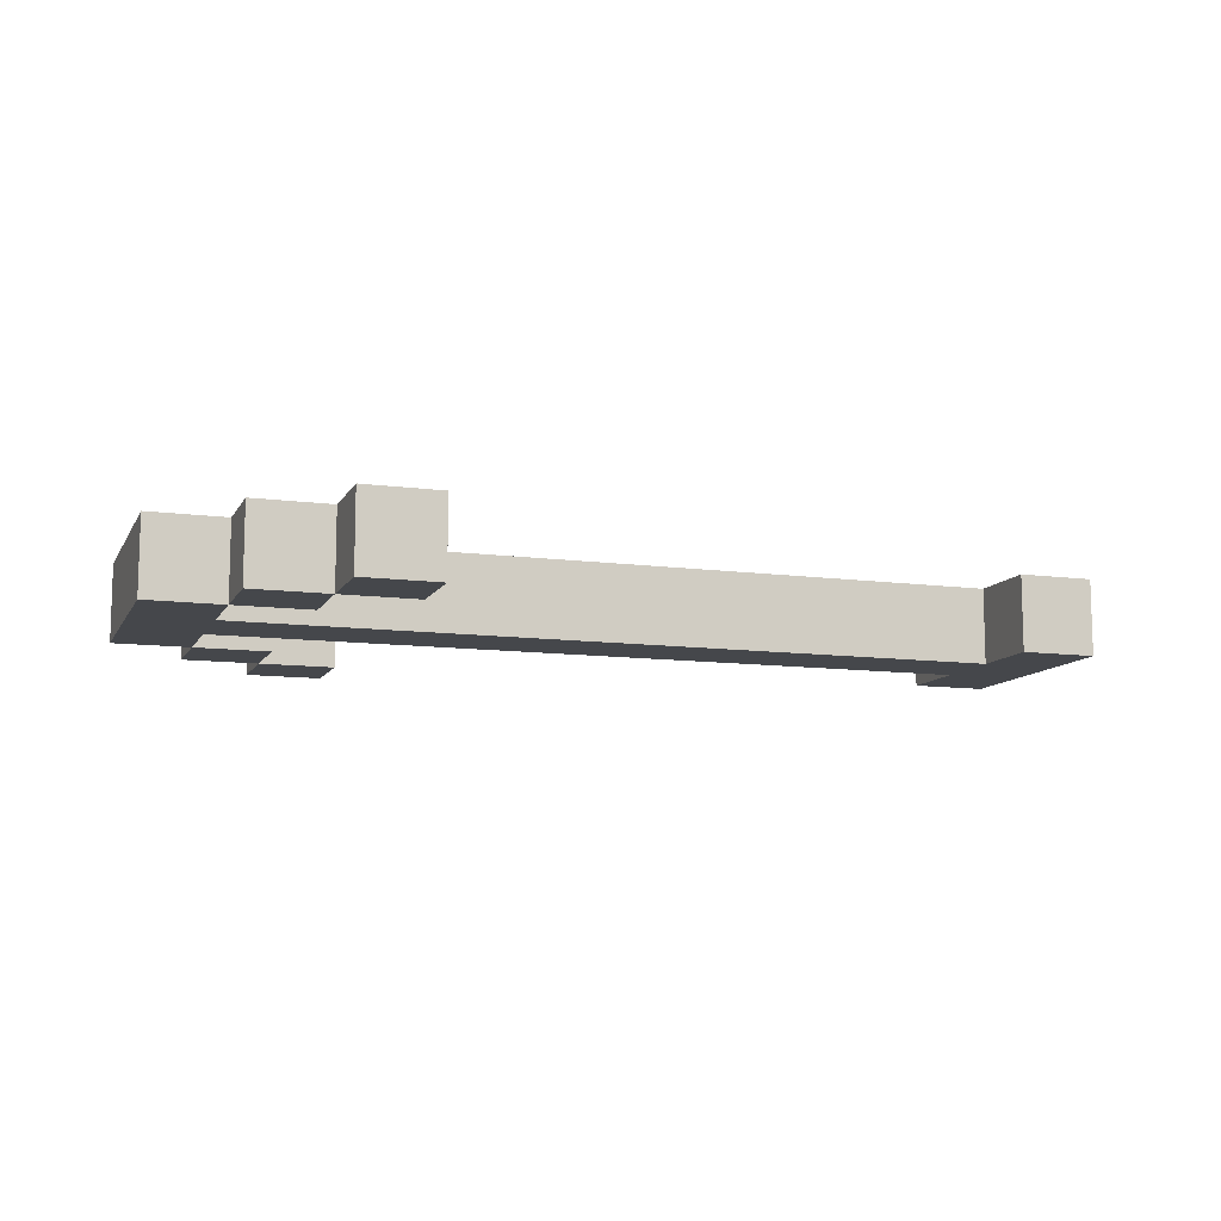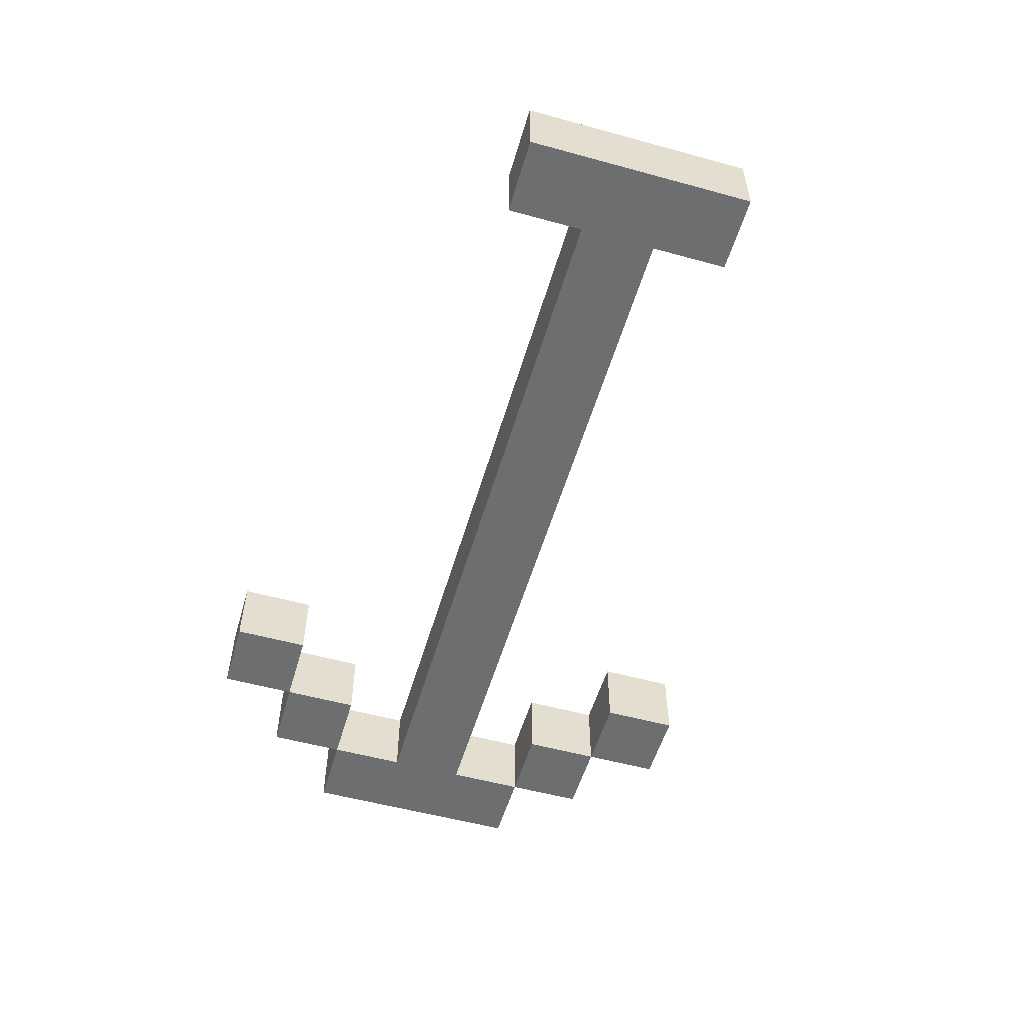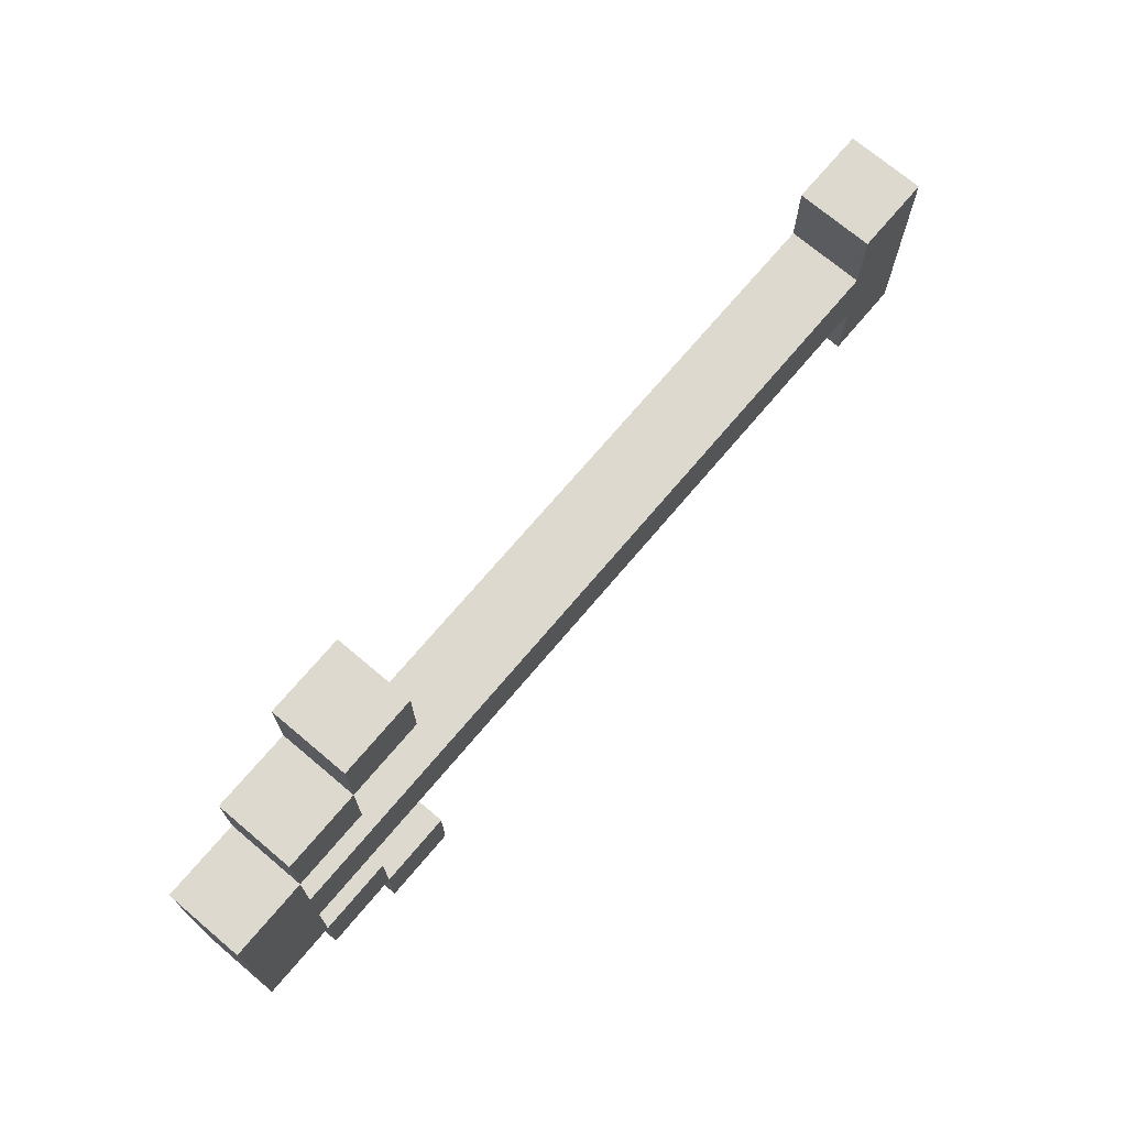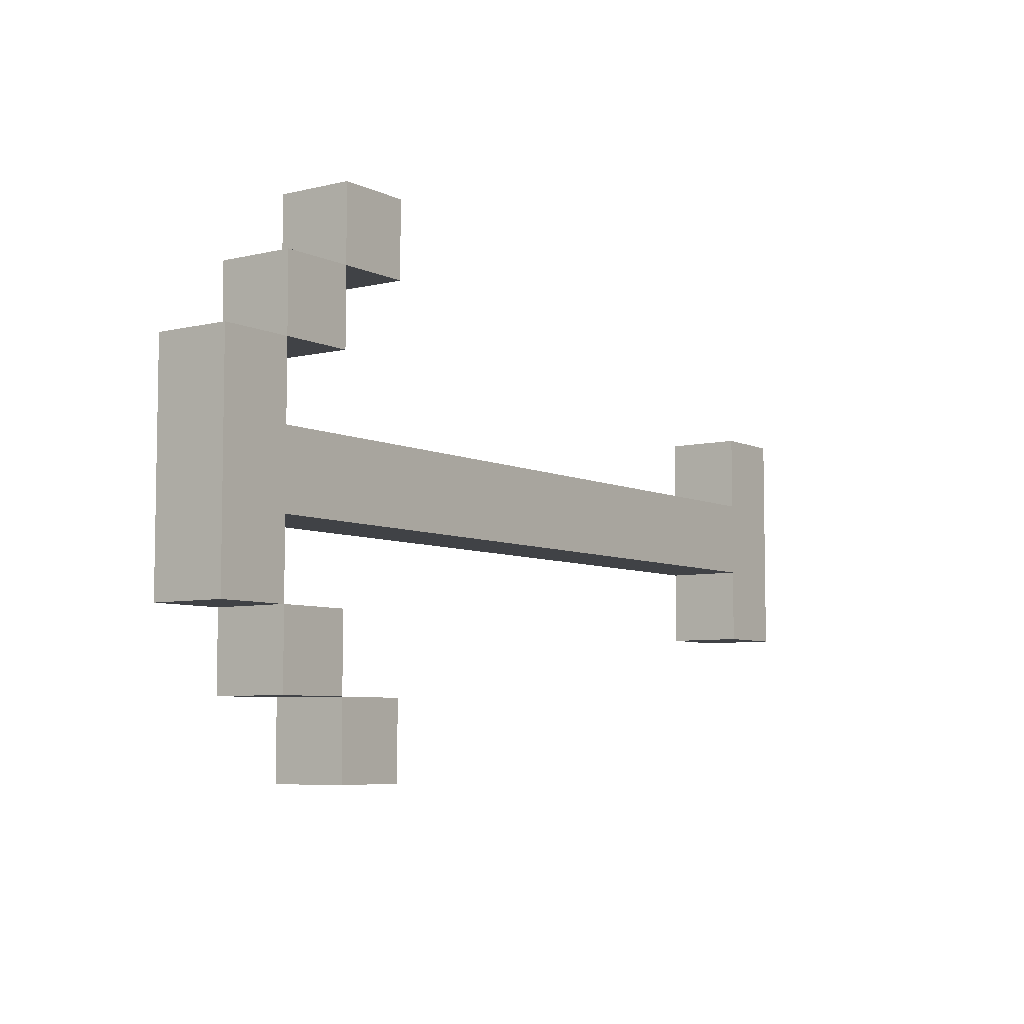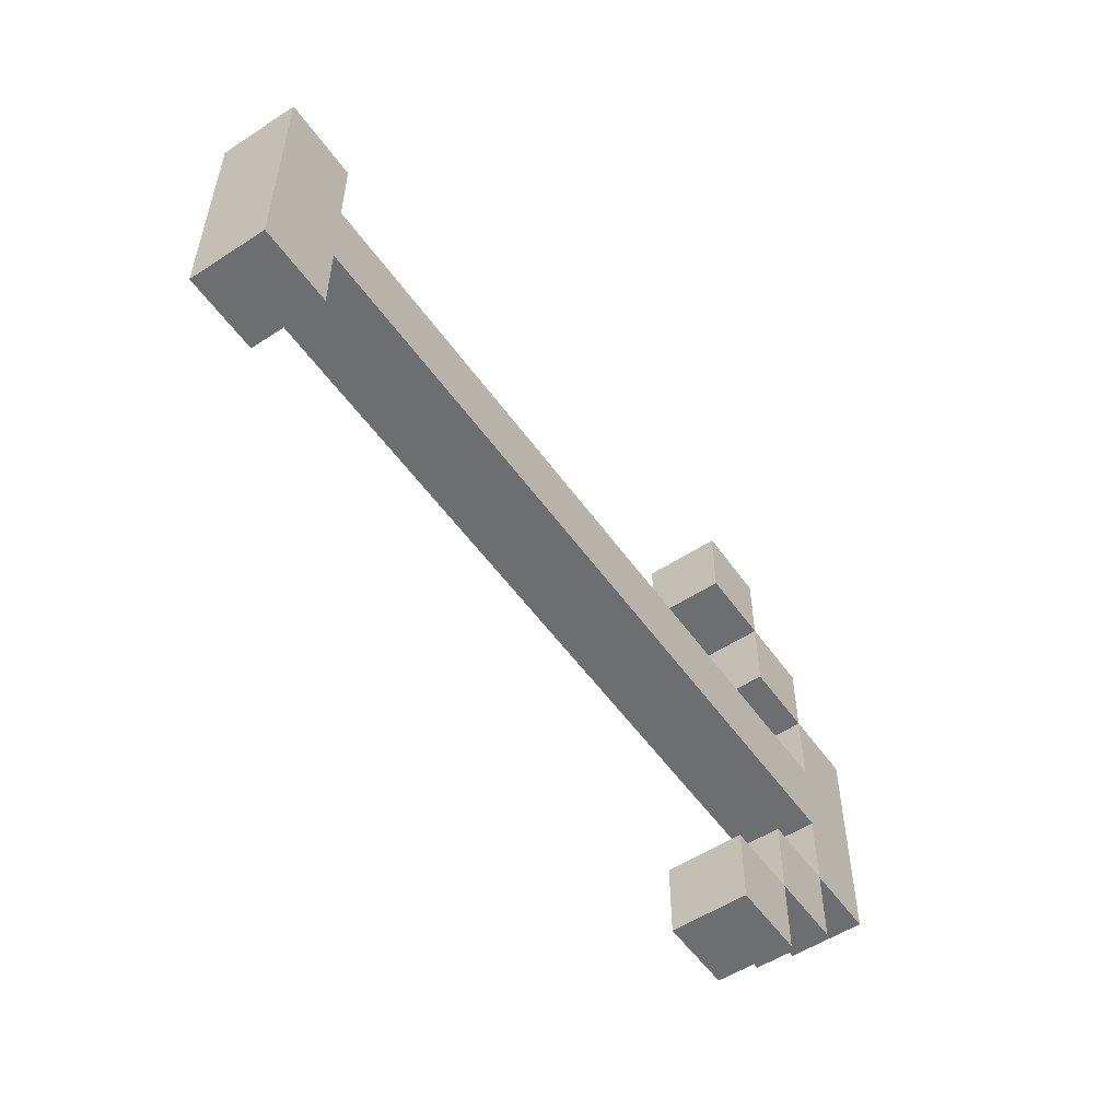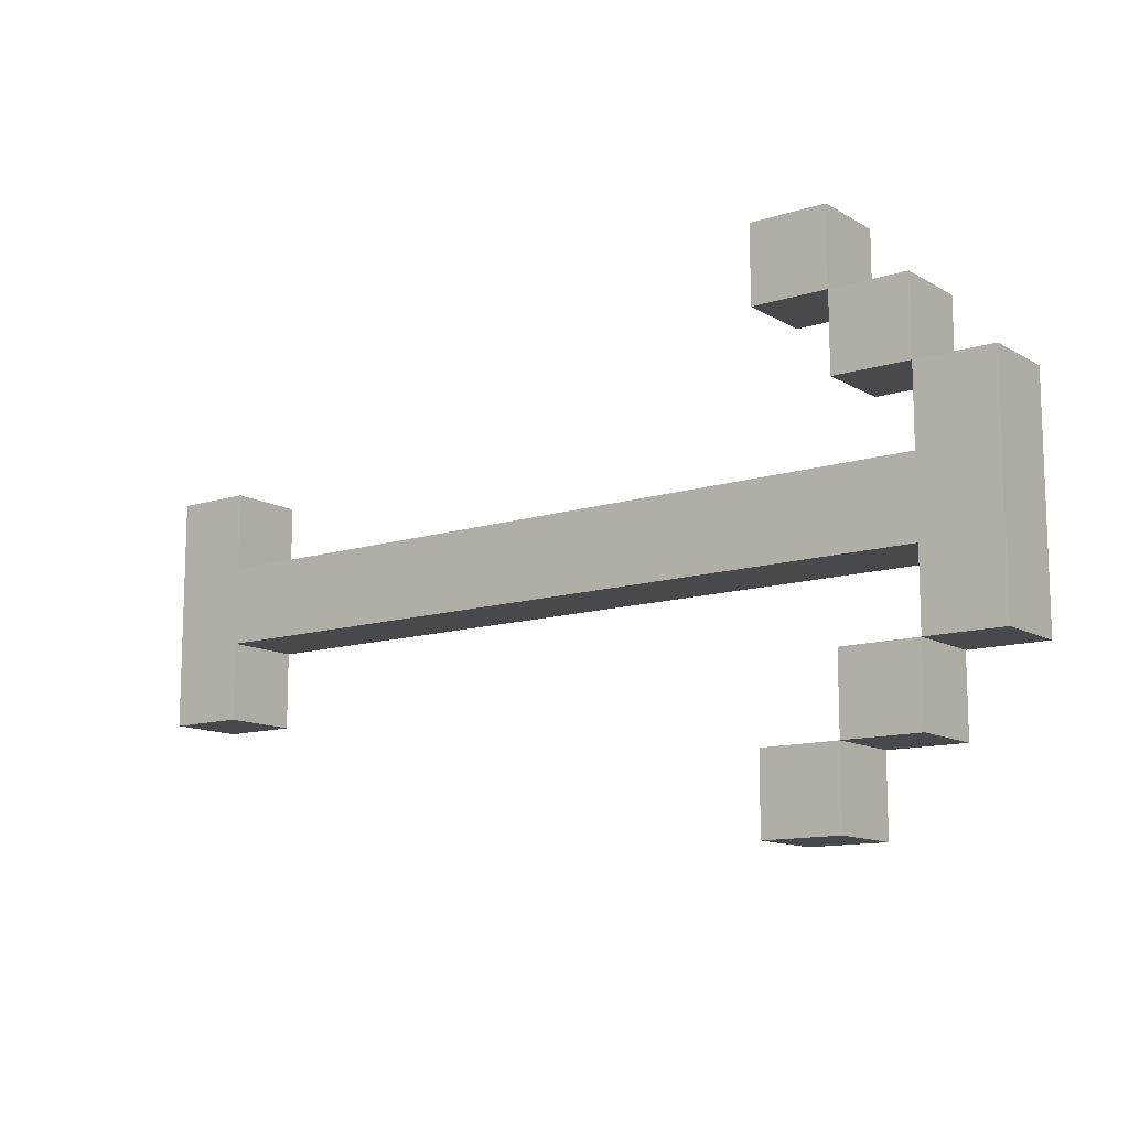
<metadata>
{"format":"obj","ext":"obj","renderer":"f3d","projection":"perspective","resolution":1024,"background":"white","views":[{"elev":-10.6,"azim":161.4,"up":"+Y"},{"elev":-54.3,"azim":-106.2,"up":"+Y"},{"elev":71.8,"azim":130.2,"up":"+Z"},{"elev":-6.3,"azim":125.7,"up":"+Z"},{"elev":-54.3,"azim":-55.3,"up":"+Z"},{"elev":-12.2,"azim":36.8,"up":"+Z"}]}
</metadata>
<code>
v -6 0 1.5
v -6 0 -1.5
v -6 1 1.5
v -6 1 -1.5
v 3 0 3.5
v 3 0 2.5
v 3 0 -2.5
v 3 0 -3.5
v 3 1 3.5
v 3 1 2.5
v 3 1 -2.5
v 3 1 -3.5
v 4 0 2.5
v 4 0 1.5
v 4 0 -1.5
v 4 0 -2.5
v 4 1 2.5
v 4 1 1.5
v 4 1 -1.5
v 4 1 -2.5
v 5 0 1.5
v 5 0 0.5
v 5 0 -0.5
v 5 0 -1.5
v 5 1 1.5
v 5 1 0.5
v 5 1 -0.5
v 5 1 -1.5
v -5 0 1.5
v -5 0 0.5
v -5 0 -0.5
v -5 0 -1.5
v -5 1 1.5
v -5 1 0.5
v -5 1 -0.5
v -5 1 -1.5
v 4 0 3.5
v 4 0 2.5
v 4 0 -2.5
v 4 0 -3.5
v 4 1 3.5
v 4 1 2.5
v 4 1 -2.5
v 4 1 -3.5
v 5 0 2.5
v 5 0 1.5
v 5 0 -1.5
v 5 0 -2.5
v 5 1 2.5
v 5 1 1.5
v 5 1 -1.5
v 5 1 -2.5
v 6 0 1.5
v 6 0 -1.5
v 6 1 1.5
v 6 1 -1.5
v 3 0 3.5
v 3 1 3.5
v 4 0 3.5
v 4 1 3.5
v 4 0 2.5
v 4 1 2.5
v 5 0 2.5
v 5 1 2.5
v -6 0 1.5
v -6 1 1.5
v -5 0 1.5
v -5 1 1.5
v 5 0 1.5
v 5 1 1.5
v 6 0 1.5
v 6 1 1.5
v -5 0 0.5
v -5 1 0.5
v 5 0 0.5
v 5 1 0.5
v 4 0 -1.5
v 4 1 -1.5
v 5 0 -1.5
v 5 1 -1.5
v 3 0 -2.5
v 3 1 -2.5
v 4 0 -2.5
v 4 1 -2.5
v 3 0 2.5
v 3 1 2.5
v 4 0 2.5
v 4 1 2.5
v 4 0 1.5
v 4 1 1.5
v 5 0 1.5
v 5 1 1.5
v -5 0 -0.5
v -5 1 -0.5
v 5 0 -0.5
v 5 1 -0.5
v -6 0 -1.5
v -6 1 -1.5
v -5 0 -1.5
v -5 1 -1.5
v 5 0 -1.5
v 5 1 -1.5
v 6 0 -1.5
v 6 1 -1.5
v 4 0 -2.5
v 4 1 -2.5
v 5 0 -2.5
v 5 1 -2.5
v 3 0 -3.5
v 3 1 -3.5
v 4 0 -3.5
v 4 1 -3.5
v 3 0 3.5
v 4 0 3.5
v 3 0 2.5
v 4 0 2.5
v 5 0 2.5
v -6 0 1.5
v -5 0 1.5
v 4 0 1.5
v 5 0 1.5
v 6 0 1.5
v -5 0 0.5
v 5 0 0.5
v -5 0 -0.5
v 5 0 -0.5
v -6 0 -1.5
v -5 0 -1.5
v 4 0 -1.5
v 5 0 -1.5
v 6 0 -1.5
v 3 0 -2.5
v 4 0 -2.5
v 5 0 -2.5
v 3 0 -3.5
v 4 0 -3.5
v 3 1 3.5
v 4 1 3.5
v 3 1 2.5
v 4 1 2.5
v 5 1 2.5
v -6 1 1.5
v -5 1 1.5
v 4 1 1.5
v 5 1 1.5
v 6 1 1.5
v -5 1 0.5
v 5 1 0.5
v -5 1 -0.5
v 5 1 -0.5
v -6 1 -1.5
v -5 1 -1.5
v 4 1 -1.5
v 5 1 -1.5
v 6 1 -1.5
v 3 1 -2.5
v 4 1 -2.5
v 5 1 -2.5
v 3 1 -3.5
v 4 1 -3.5
f 3 2 1
f 4 2 3
f 9 6 5
f 10 6 9
f 11 8 7
f 12 8 11
f 17 14 13
f 18 14 17
f 19 16 15
f 20 16 19
f 25 22 21
f 26 22 25
f 27 24 23
f 28 24 27
f 29 30 33
f 33 30 34
f 31 32 35
f 35 32 36
f 37 38 41
f 41 38 42
f 39 40 43
f 43 40 44
f 45 46 49
f 49 46 50
f 47 48 51
f 51 48 52
f 53 54 55
f 55 54 56
f 59 58 57
f 60 58 59
f 63 62 61
f 64 62 63
f 67 66 65
f 68 66 67
f 71 70 69
f 72 70 71
f 75 74 73
f 76 74 75
f 79 78 77
f 80 78 79
f 83 82 81
f 84 82 83
f 85 86 87
f 87 86 88
f 89 90 91
f 91 90 92
f 93 94 95
f 95 94 96
f 97 98 99
f 99 98 100
f 101 102 103
f 103 102 104
f 105 106 107
f 107 106 108
f 109 110 111
f 111 110 112
f 115 114 113
f 116 114 115
f 120 117 116
f 121 117 120
f 123 119 118
f 124 122 121
f 125 123 118
f 125 124 123
f 126 122 124
f 126 124 125
f 127 125 118
f 128 125 127
f 130 122 126
f 131 122 130
f 133 130 129
f 134 130 133
f 135 133 132
f 136 133 135
f 137 138 139
f 139 138 140
f 140 141 144
f 144 141 145
f 142 143 147
f 145 146 148
f 142 147 149
f 147 148 149
f 148 146 150
f 149 148 150
f 142 149 151
f 151 149 152
f 150 146 154
f 154 146 155
f 153 154 157
f 157 154 158
f 156 157 159
f 159 157 160

</code>
